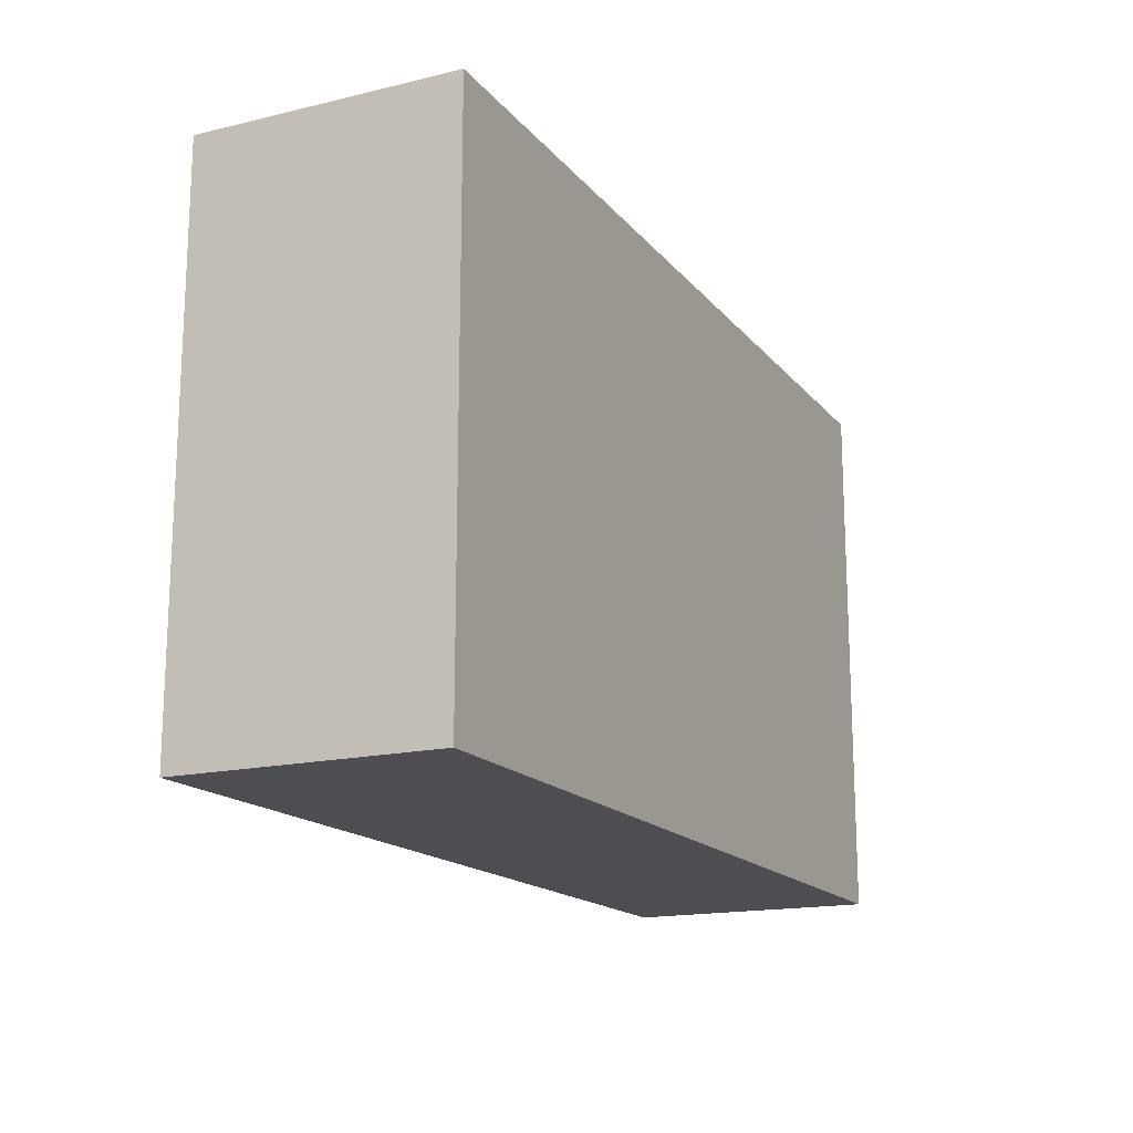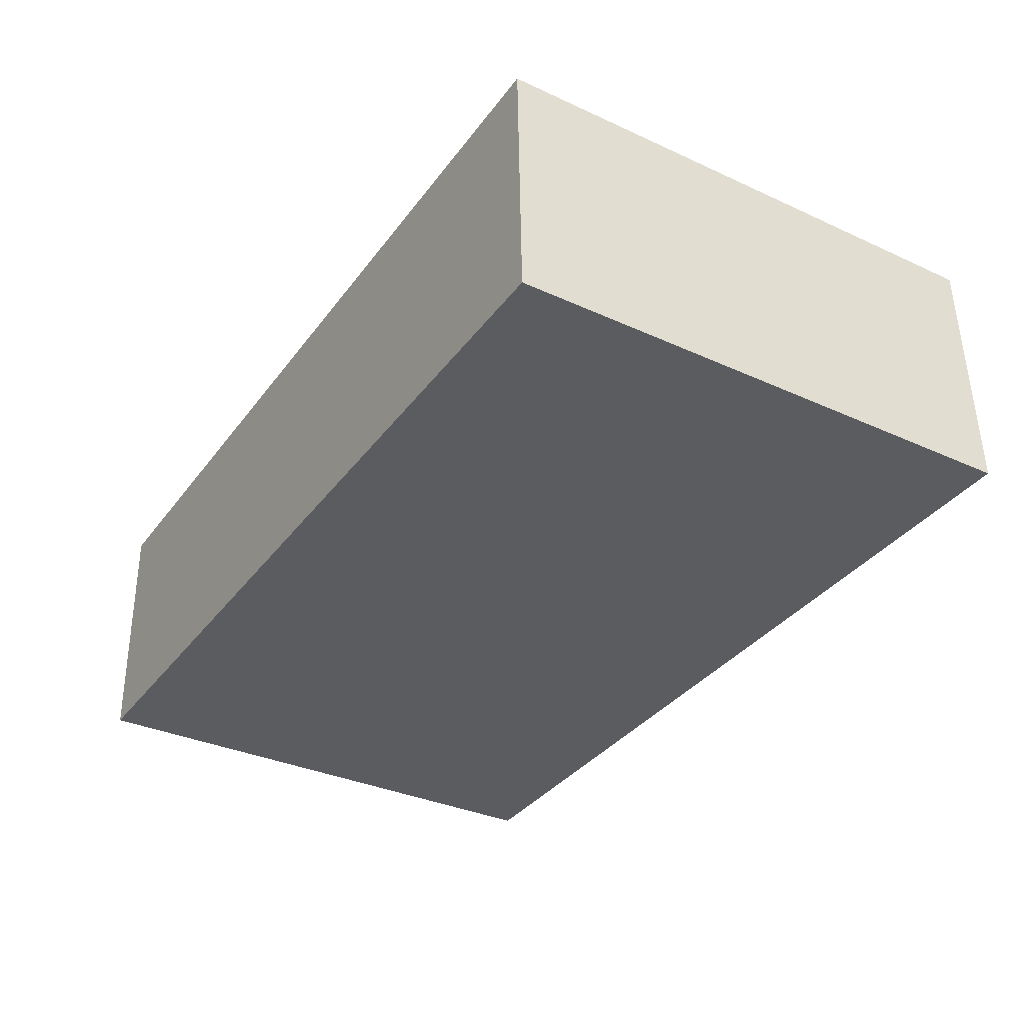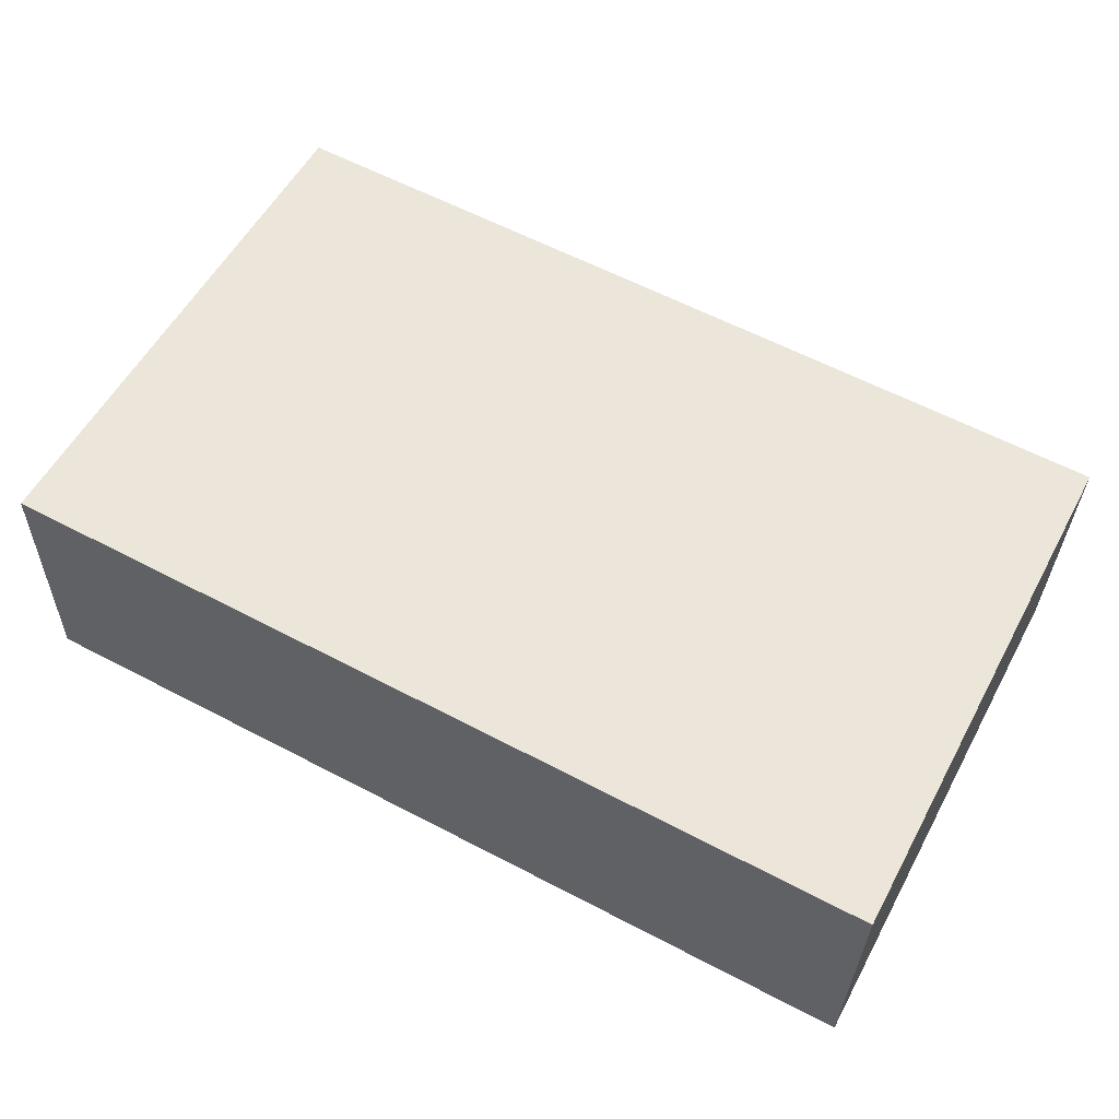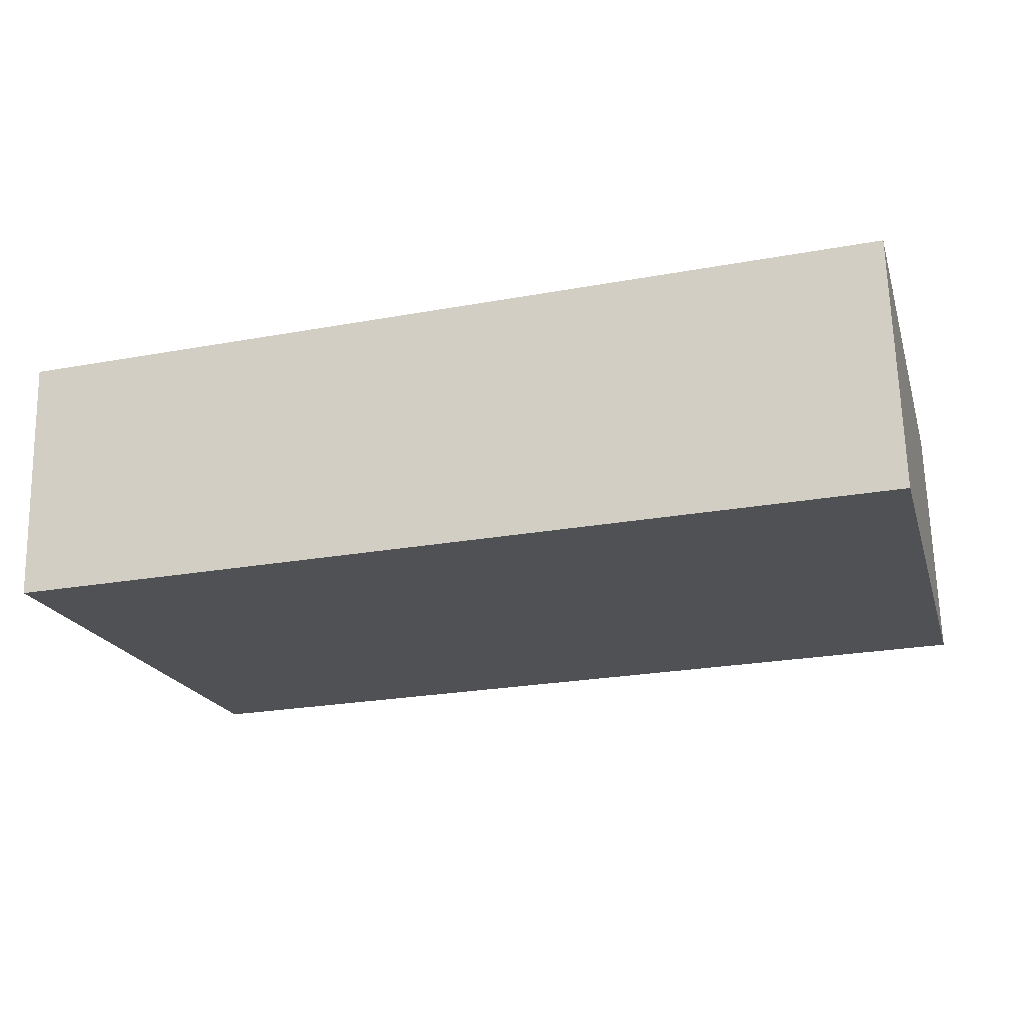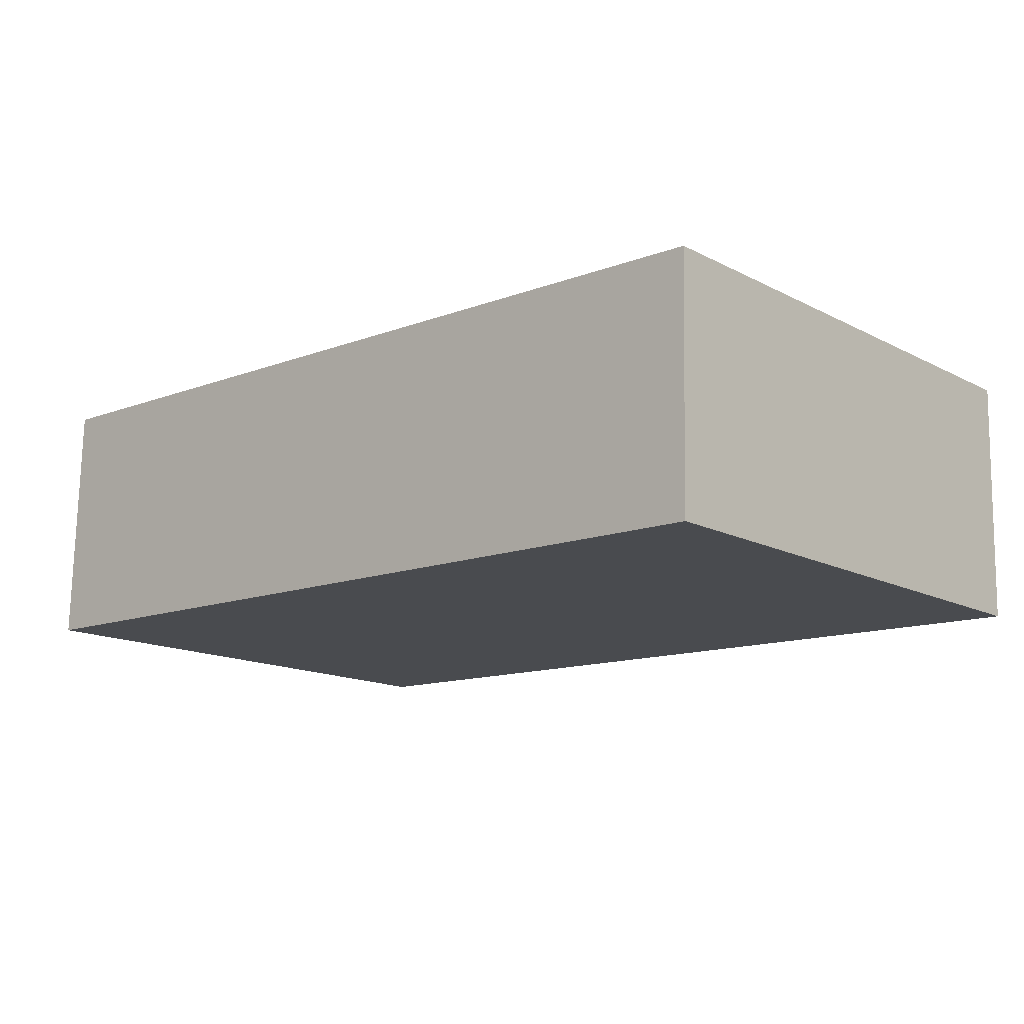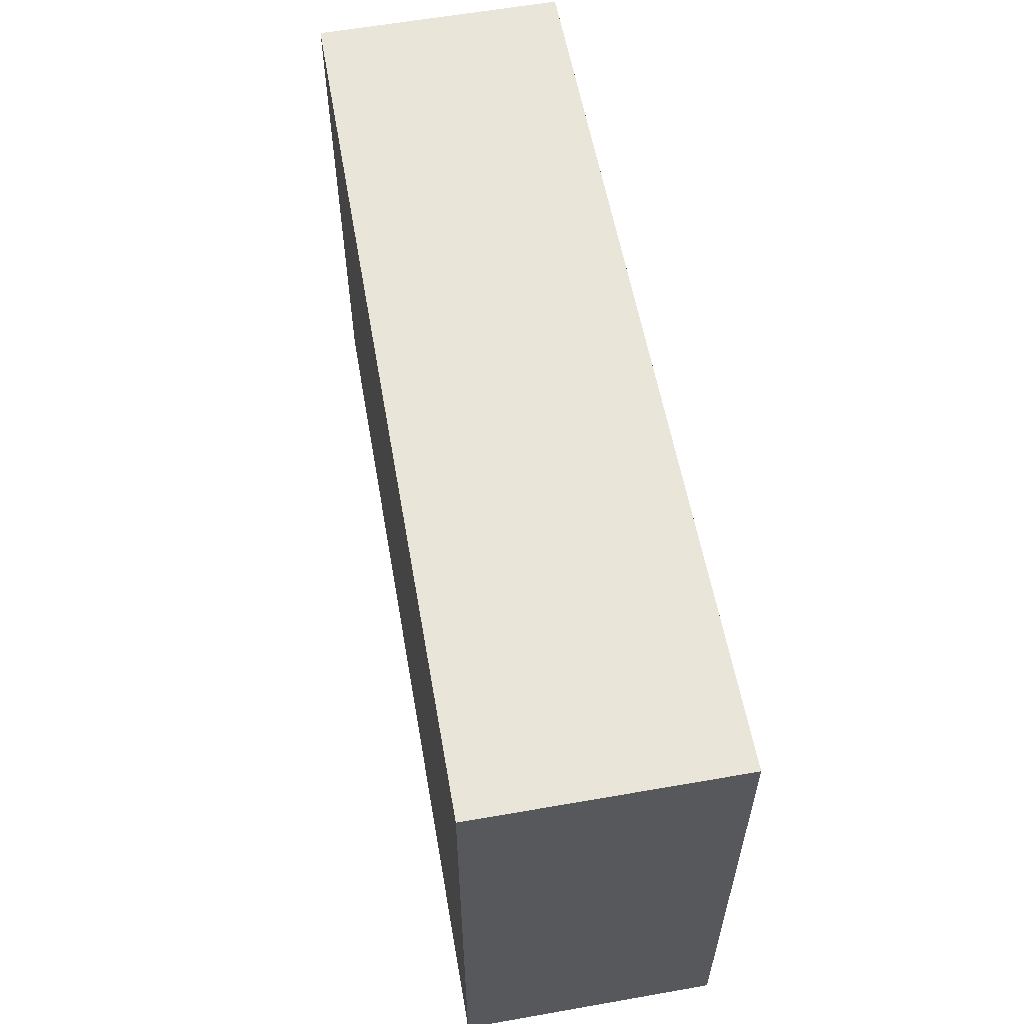
<metadata>
{"format":"obj","ext":"obj","renderer":"f3d","projection":"perspective","resolution":1024,"background":"white","views":[{"elev":-16.5,"azim":114.2,"up":"+Y"},{"elev":-33.7,"azim":58.1,"up":"+Z"},{"elev":56.2,"azim":-151.8,"up":"+Z"},{"elev":-19.9,"azim":15.4,"up":"+Z"},{"elev":-14.8,"azim":-137.6,"up":"+Z"},{"elev":58.3,"azim":78.1,"up":"+Y"}]}
</metadata>
<code>
v  0.044 4.249 -1.954
v  7.085 4.249 -1.753
v  0.061 4.249 -1.954
v  0 4.249 2.602e-16
v  7.028 4.249 0.246
v  0.044 1.196e-16 -1.954
v  0 0 0
v  7.028 -1.506e-17 0.246
v  7.085 1.073e-16 -1.753
v  0.061 1.196e-16 -1.954
g defaultobject
f 1 2 3
f 2 1 4
f 2 4 5
f 6 4 1
f 4 6 7
f 7 5 4
f 5 7 8
f 8 2 5
f 2 8 9
f 10 1 3
f 1 10 6
f 9 3 2
f 3 9 10
f 7 9 8
f 9 7 6
f 9 6 10

</code>
